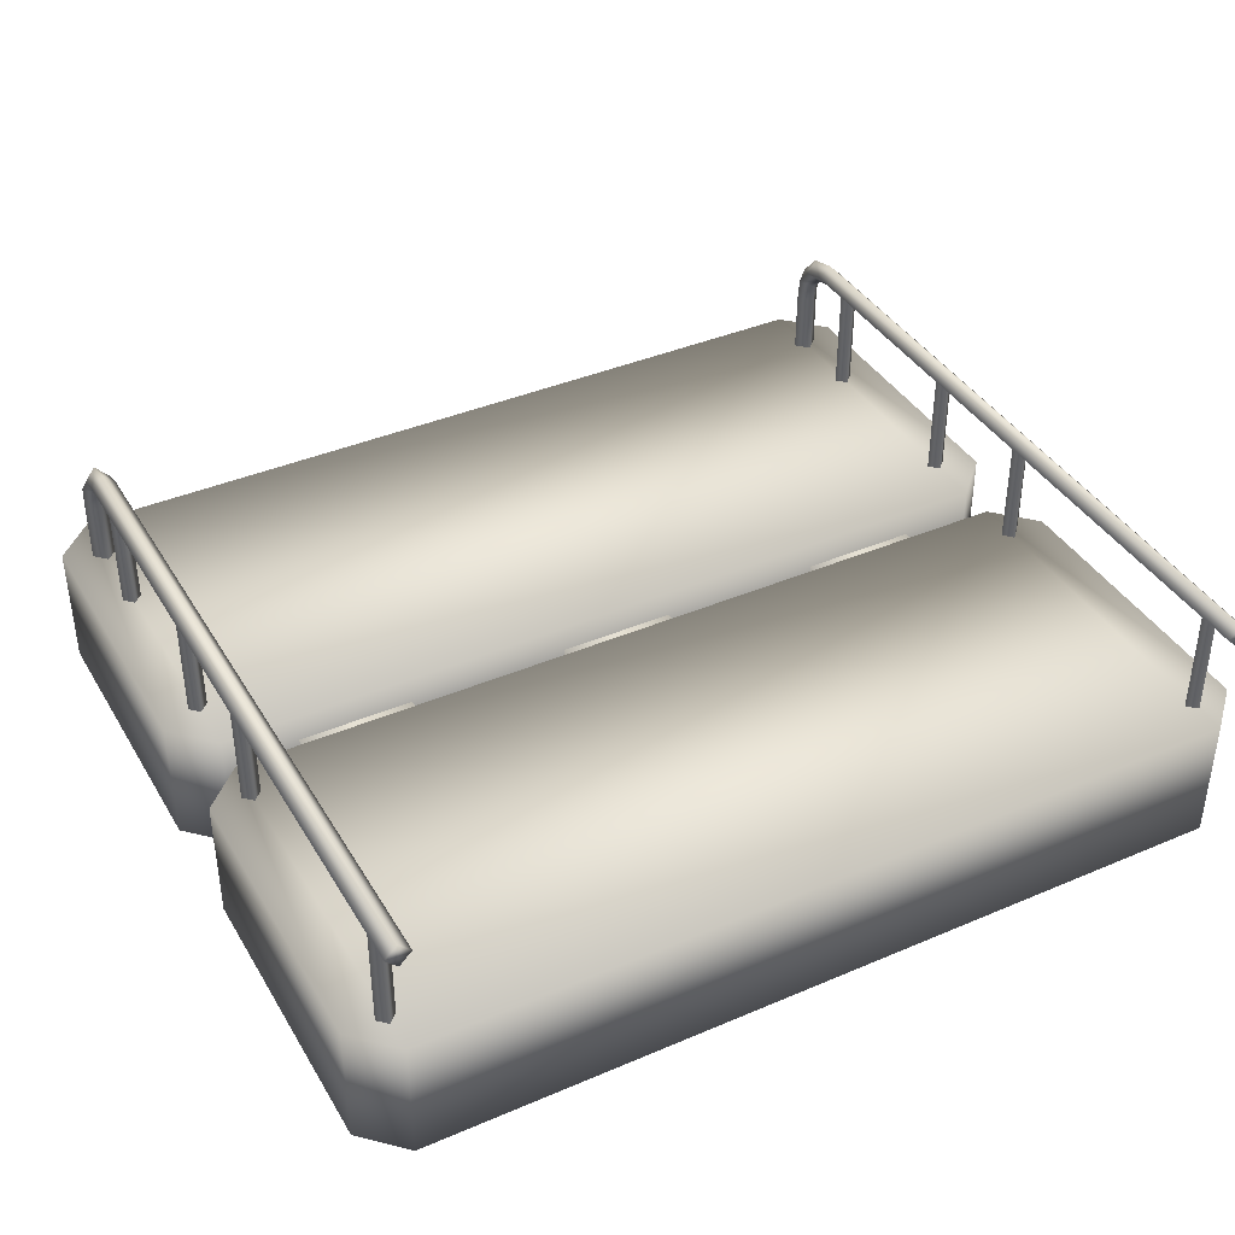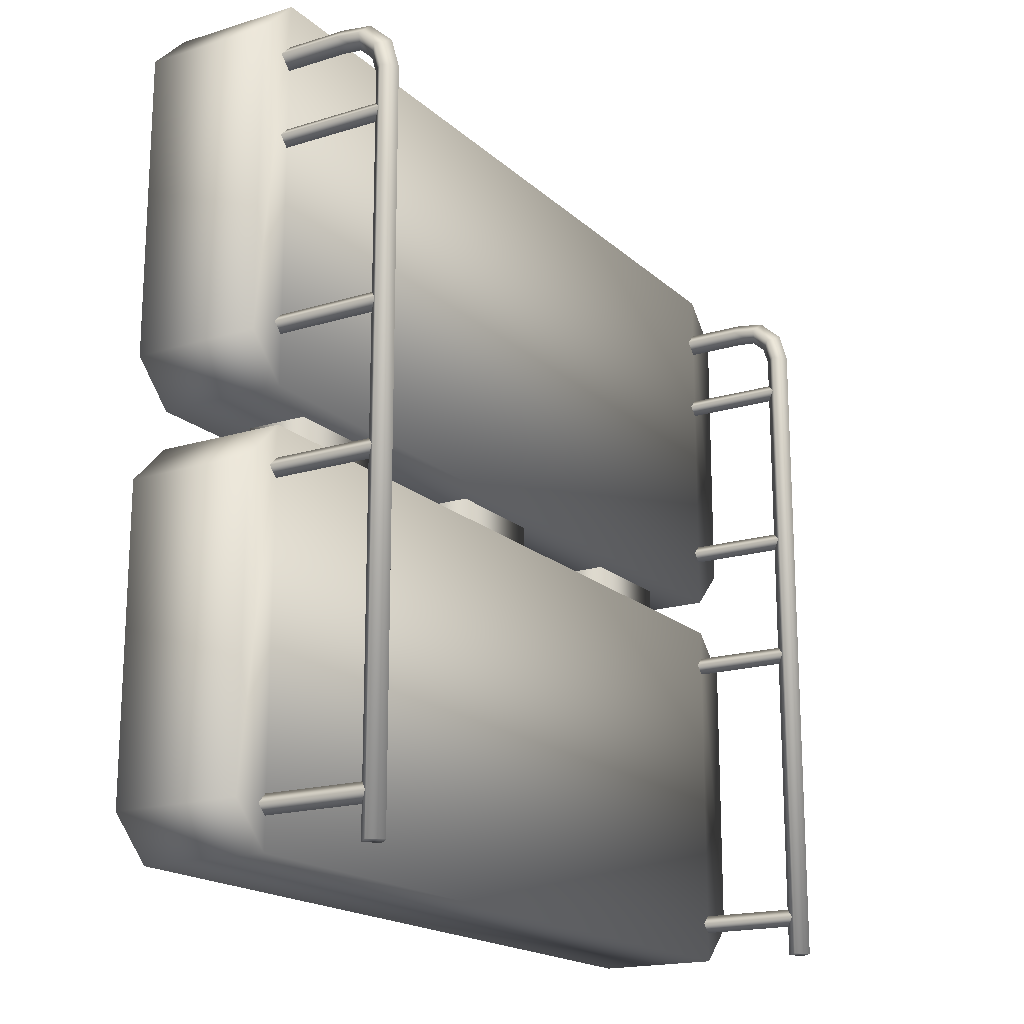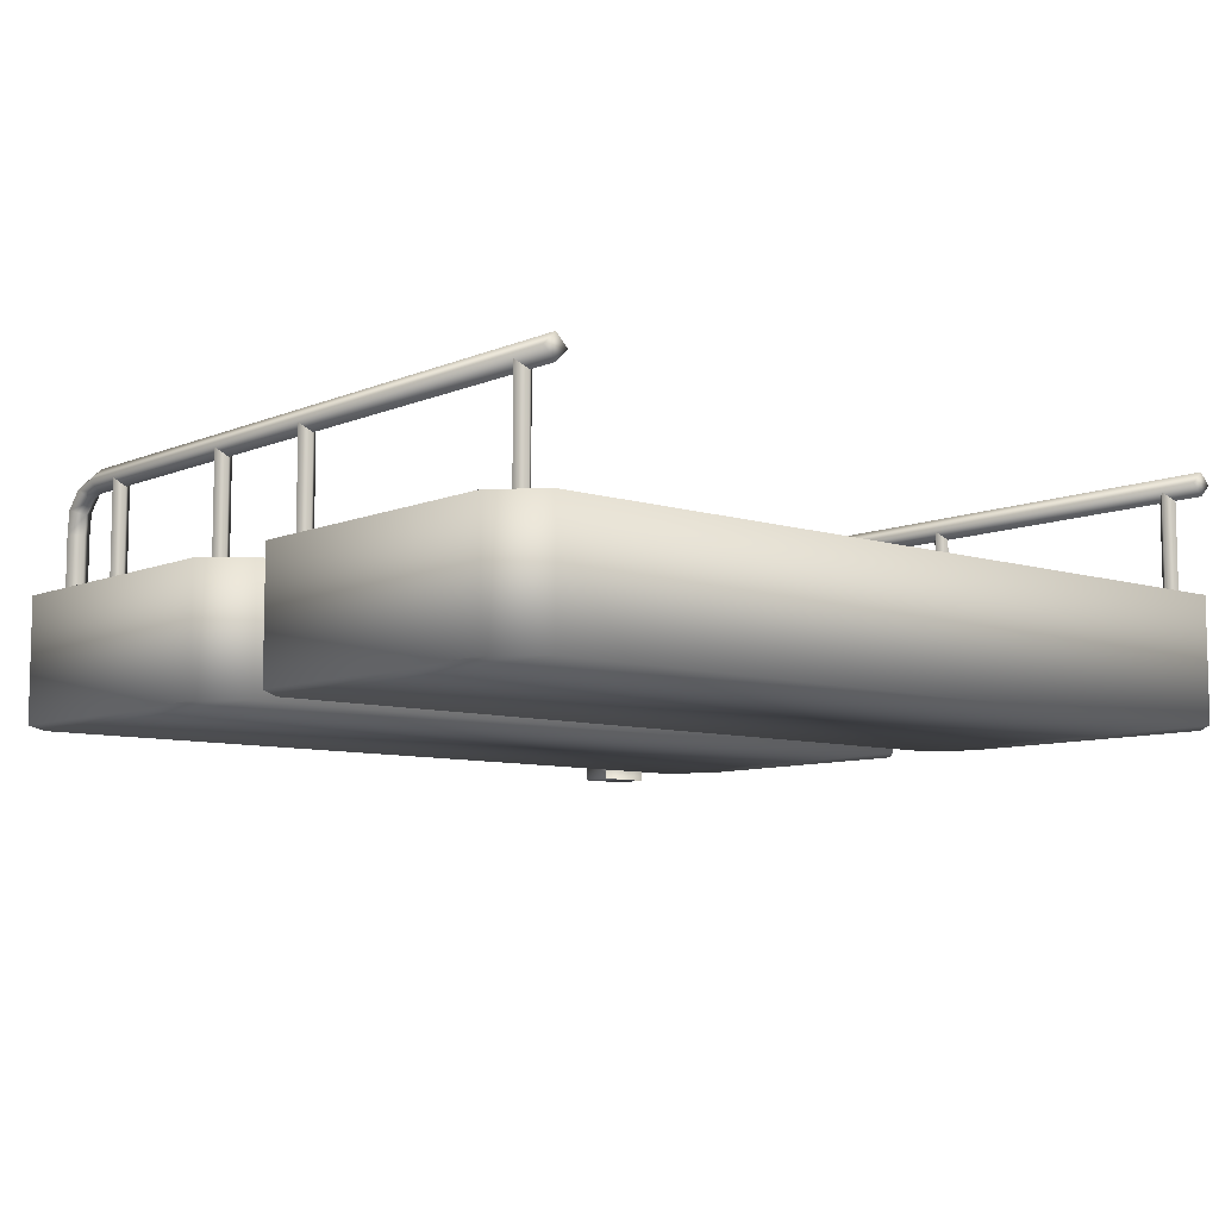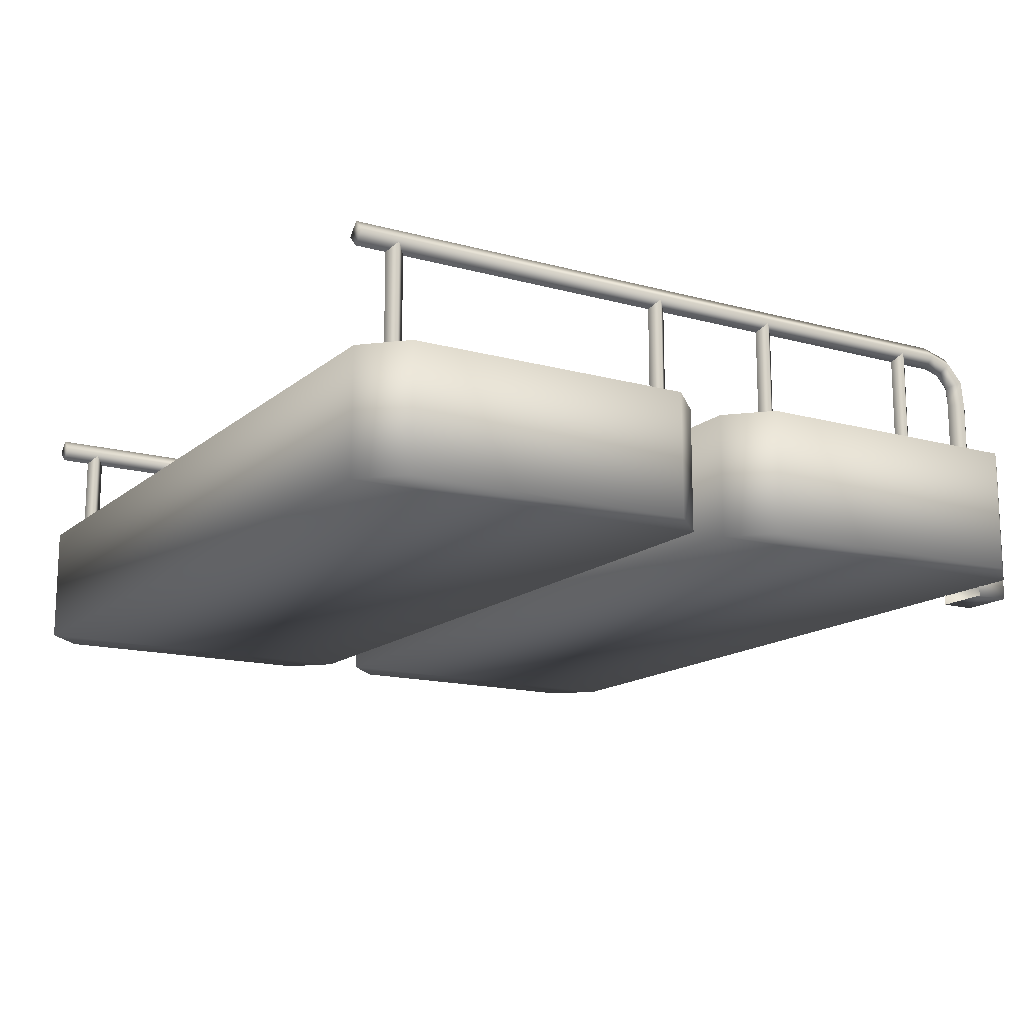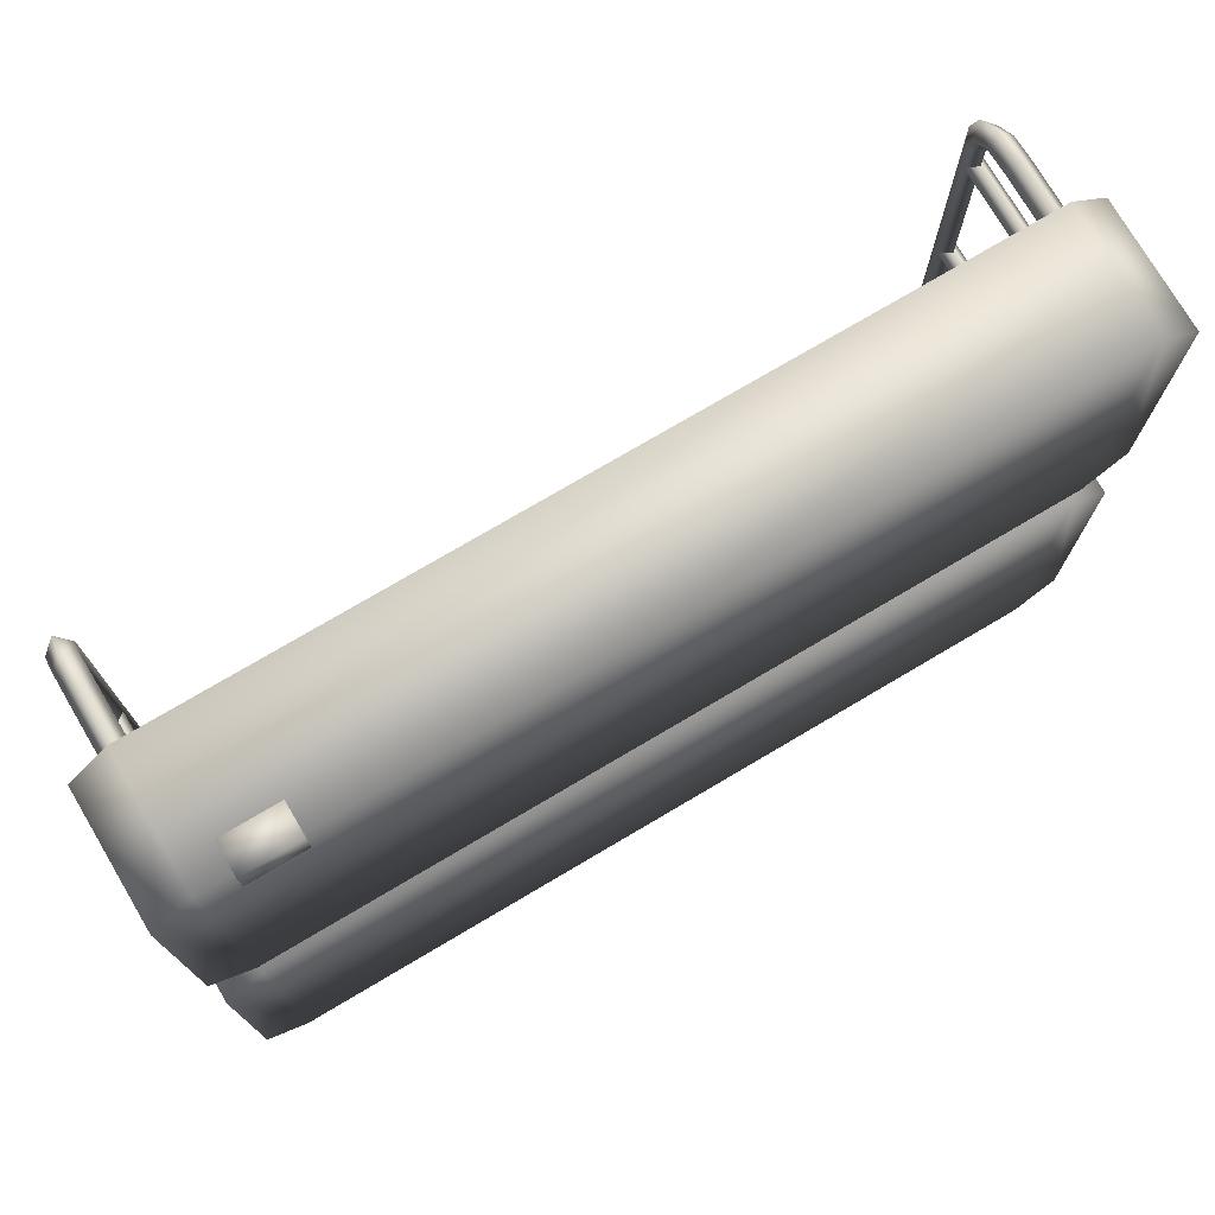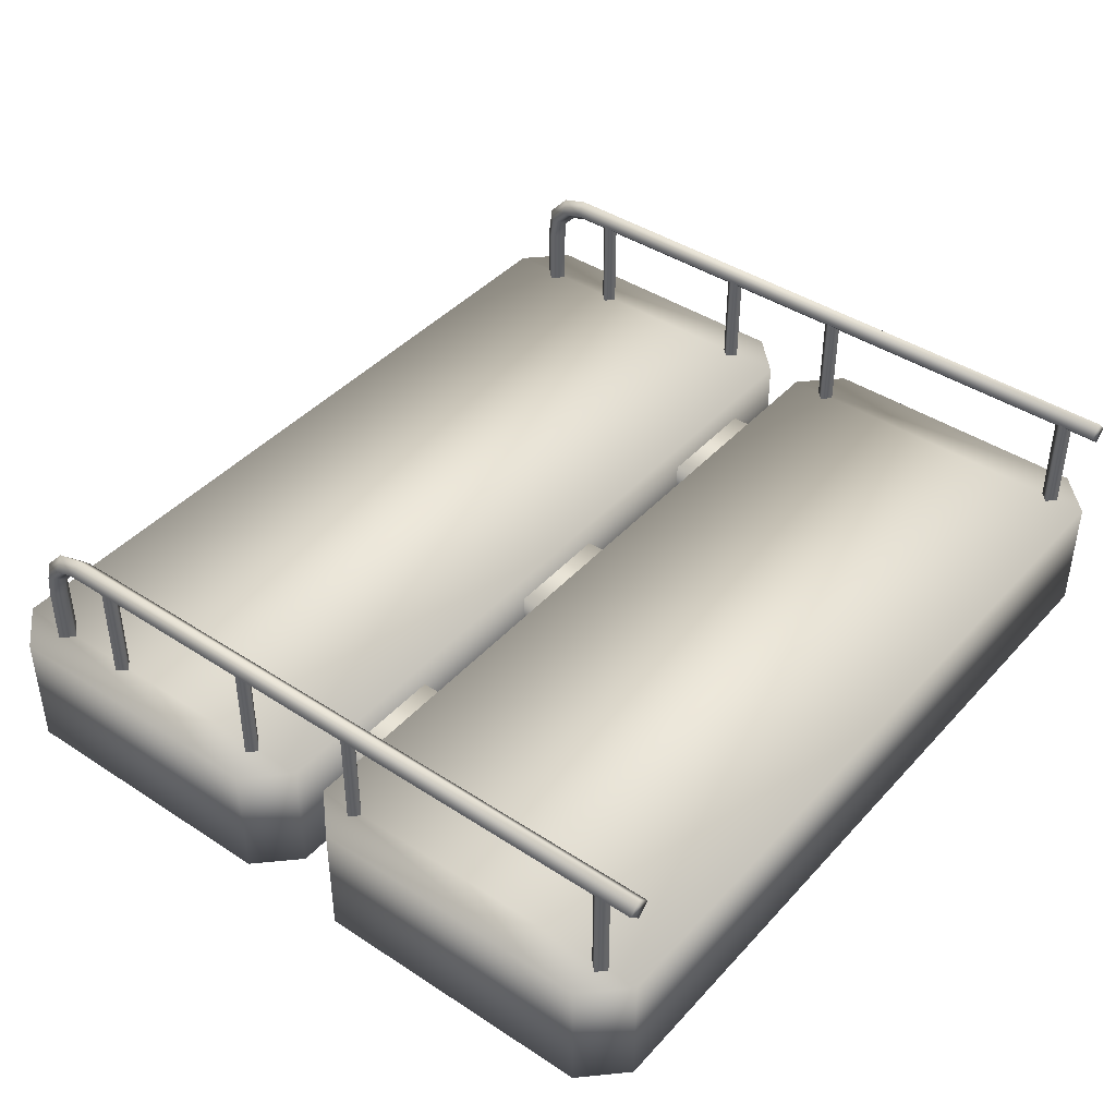
<metadata>
{"format":"obj","ext":"obj","renderer":"f3d","projection":"perspective","resolution":1024,"background":"white","views":[{"elev":39.3,"azim":-28.0,"up":"+Z"},{"elev":-18.0,"azim":-58.9,"up":"+Y"},{"elev":-8.3,"azim":-40.9,"up":"+Z"},{"elev":-14.9,"azim":59.3,"up":"+Z"},{"elev":75.2,"azim":149.4,"up":"+Y"},{"elev":42.1,"azim":-51.8,"up":"+Z"}]}
</metadata>
<code>
g fcbg_arkcity_electric_machine_05
v 2.625 4.372 -0.6941
v 2.625 2.645 0.0467
v 2.625 4.372 0.0467
v 2.625 2.645 -0.6941
v 2.39 2.41 -0.6941
v 2.39 4.607 -0.6941
v -2.39 4.607 -0.6941
v -2.39 4.607 0.04653
v 2.39 4.607 0.0467
v 2.625 4.372 -0.6941
v 2.625 4.372 0.0467
v -2.625 4.372 0.04652
v -2.625 4.372 -0.6941
v 2.39 2.41 0.0467
v 2.625 2.645 0.0467
v 2.625 4.372 0.0467
v -2.39 2.41 0.04653
v -2.625 2.645 0.04652
v -2.625 4.372 0.04652
v -2.39 2.41 -0.6941
v -2.625 2.645 -0.6941
v -2.625 4.372 -0.6941
v -2.625 2.645 0.04652
v -2.625 4.372 0.04652
v 2.39 2.41 0.0467
v 2.625 2.645 0.0467
v 2.625 2.645 -0.6941
v -2.39 2.41 0.04653
v -2.625 2.645 -0.6941
v -2.625 2.645 0.04652
v 1.866 4.8 -0.7573
v 1.866 4.587 -0.7573
v 2.189 4.587 -0.7573
v 2.189 4.8 -0.7573
v 1.866 4.8 -0.572
v 2.189 4.8 -0.5717
v 2.189 4.587 -0.5717
v 2.189 4.8 -0.5717
v 1.866 4.8 -0.572
v 1.866 4.587 -0.572
v 1.866 4.587 -0.7573
v 1.866 4.8 -0.7573
v 2.625 1.962 -0.6941
v 2.625 0.2353 0.0467
v 2.625 1.962 0.0467
v 2.625 0.2353 -0.6941
v 2.39 -6.676e-06 -0.6941
v 2.39 2.197 -0.6941
v -2.39 2.197 -0.6941
v -2.39 -6.676e-06 -0.6941
v -2.625 0.2353 -0.6941
v -2.625 1.962 -0.6941
v -2.625 0.2353 0.04652
v -2.625 1.962 0.04652
v -2.39 2.197 0.04653
v -2.625 1.962 0.04652
v -2.625 1.962 -0.6941
v 2.39 2.197 0.0467
v 2.625 1.962 -0.6941
v 2.625 1.962 0.0467
v 2.39 -6.676e-06 -0.6941
v 2.625 0.2353 0.0467
v 2.625 0.2353 -0.6941
v 2.39 -6.676e-06 0.0467
v -2.39 -6.676e-06 -0.6941
v -2.39 -6.676e-06 0.04653
v -2.625 0.2353 -0.6941
v -2.625 0.2353 0.04652
v 1.302 2.42 -0.4734
v 1.302 2.189 -0.4734
v 1.974 2.189 -0.4734
v 1.974 2.42 -0.4734
v 1.974 2.189 -0.1161
v 1.974 2.42 -0.1161
v 1.302 2.42 -0.1164
v 1.302 2.189 -0.4734
v 1.302 2.42 -0.4734
v 1.302 2.189 -0.1164
v 1.974 2.189 -0.1161
v 1.974 2.42 -0.1161
v -1.953 2.42 -0.4734
v -1.953 2.189 -0.4734
v -1.281 2.189 -0.4734
v -1.281 2.42 -0.4734
v -1.281 2.189 -0.1161
v -1.281 2.42 -0.1161
v -1.953 2.42 -0.1164
v -1.953 2.189 -0.4734
v -1.953 2.42 -0.4734
v -1.953 2.189 -0.1164
v -1.281 2.189 -0.1161
v -1.281 2.42 -0.1161
v -0.3345 2.42 -0.4734
v -0.3345 2.189 -0.4734
v 0.3374 2.189 -0.4734
v 0.3374 2.42 -0.4734
v 0.3374 2.189 -0.1161
v 0.3374 2.42 -0.1161
v -0.3345 2.42 -0.1164
v -0.3345 2.189 -0.4734
v -0.3345 2.42 -0.4734
v -0.3345 2.189 -0.1164
v 0.3374 2.189 -0.1161
v 0.3374 2.42 -0.1161
v 2.39 2.197 0.0467
v 2.625 1.962 0.0467
v 2.625 0.2353 0.0467
v 2.39 -6.676e-06 0.0467
v -2.39 2.197 0.04653
v -2.39 -6.676e-06 0.04653
v -2.625 0.2353 0.04652
v -2.625 1.962 0.04652
v -2.465 0.0004041 0.6863
v -2.394 0.0004041 0.7573
v -2.323 0.0004041 0.6863
v -2.394 0.0004041 0.6154
v -2.465 0.0004041 0.6863
v -2.394 0.0004041 0.6154
v -2.394 4.045 0.6154
v -2.465 4.045 0.6863
v -2.394 0.0004041 0.7573
v -2.465 4.176 0.6485
v -2.394 4.141 0.5871
v -2.394 4.045 0.7573
v -2.323 0.0004041 0.6863
v -2.465 4.271 0.5443
v -2.394 4.207 0.5143
v -2.394 4.212 0.7099
v -2.323 4.045 0.6863
v -2.394 0.0004041 0.6154
v -2.394 4.045 0.6154
v -2.394 4.141 0.5871
v -2.323 4.176 0.6485
v -2.394 4.207 0.5143
v -2.323 4.271 0.5443
v -2.394 4.216 0.4013
v -2.394 4.335 0.5743
v -2.323 4.287 0.4013
v -2.394 4.216 0.04163
v -2.323 4.287 0.04163
v -2.394 4.358 0.4013
v -2.394 4.358 0.04163
v -2.465 4.287 0.4013
v -2.465 4.287 0.04163
v -2.394 4.216 0.4013
v -2.394 4.216 0.04163
v -2.34 3.814 0.6762
v -2.394 3.76 0.03404
v -2.394 3.76 0.6762
v -2.34 3.814 0.03404
v -2.394 3.868 0.6762
v -2.394 3.868 0.03404
v -2.448 3.814 0.6762
v -2.448 3.814 0.03404
v -2.394 3.76 0.6762
v -2.394 3.76 0.03404
v -2.34 2.748 0.6762
v -2.394 2.694 0.03404
v -2.394 2.694 0.6762
v -2.34 2.748 0.03404
v -2.394 2.802 0.6762
v -2.394 2.802 0.03404
v -2.448 2.748 0.6762
v -2.448 2.748 0.03404
v -2.394 2.694 0.6762
v -2.394 2.694 0.03404
v -2.34 1.962 0.6762
v -2.394 1.908 0.03404
v -2.394 1.908 0.6762
v -2.34 1.962 0.03404
v -2.394 2.016 0.6762
v -2.394 2.016 0.03404
v -2.448 1.962 0.6762
v -2.448 1.962 0.03404
v -2.394 1.908 0.6762
v -2.394 1.908 0.03404
v -2.34 0.2351 0.6762
v -2.394 0.181 0.03404
v -2.394 0.181 0.6762
v -2.34 0.2351 0.03404
v -2.394 0.2893 0.6762
v -2.394 0.2893 0.03404
v -2.448 0.2351 0.6762
v -2.448 0.2351 0.03404
v -2.394 0.181 0.6762
v -2.394 0.181 0.03404
v 2.319 0.0004041 0.6863
v 2.39 0.0004041 0.7573
v 2.461 0.0004041 0.6863
v 2.39 0.0004041 0.6154
v 2.319 0.0004041 0.6863
v 2.39 0.0004041 0.6154
v 2.39 4.045 0.6154
v 2.319 4.045 0.6863
v 2.39 0.0004041 0.7573
v 2.319 4.176 0.6485
v 2.39 4.141 0.5871
v 2.39 4.045 0.7573
v 2.461 0.0004041 0.6863
v 2.319 4.271 0.5443
v 2.39 4.207 0.5143
v 2.39 4.212 0.7099
v 2.461 4.045 0.6863
v 2.39 0.0004041 0.6154
v 2.39 4.045 0.6154
v 2.39 4.141 0.5871
v 2.461 4.176 0.6485
v 2.39 4.207 0.5143
v 2.461 4.271 0.5443
v 2.39 4.216 0.4013
v 2.39 4.335 0.5743
v 2.461 4.287 0.4013
v 2.39 4.216 0.04163
v 2.461 4.287 0.04163
v 2.39 4.358 0.4013
v 2.39 4.358 0.04163
v 2.319 4.287 0.4013
v 2.319 4.287 0.04163
v 2.39 4.216 0.4013
v 2.39 4.216 0.04163
v 2.444 3.814 0.6762
v 2.39 3.76 0.03404
v 2.39 3.76 0.6762
v 2.444 3.814 0.03404
v 2.39 3.868 0.6762
v 2.39 3.868 0.03404
v 2.336 3.814 0.6762
v 2.336 3.814 0.03404
v 2.39 3.76 0.6762
v 2.39 3.76 0.03404
v 2.444 2.748 0.6762
v 2.39 2.694 0.03404
v 2.39 2.694 0.6762
v 2.444 2.748 0.03404
v 2.39 2.802 0.6762
v 2.39 2.802 0.03404
v 2.336 2.748 0.6762
v 2.336 2.748 0.03404
v 2.39 2.694 0.6762
v 2.39 2.694 0.03404
v 2.444 1.962 0.6762
v 2.39 1.908 0.03404
v 2.39 1.908 0.6762
v 2.444 1.962 0.03404
v 2.39 2.016 0.6762
v 2.39 2.016 0.03404
v 2.336 1.962 0.6762
v 2.336 1.962 0.03404
v 2.39 1.908 0.6762
v 2.39 1.908 0.03404
v 2.444 0.2351 0.6762
v 2.39 0.181 0.03404
v 2.39 0.181 0.6762
v 2.444 0.2351 0.03404
v 2.39 0.2893 0.6762
v 2.39 0.2893 0.03404
v 2.336 0.2351 0.6762
v 2.336 0.2351 0.03404
v 2.39 0.181 0.6762
v 2.39 0.181 0.03404
v 1.866 4.8 -0.572
v 2.189 4.8 -0.5717
v 2.189 4.587 -0.5717
v 1.866 4.587 -0.572
g fcbg_arkcity_electric_machine_05_0
f 3 2 1
f 2 4 1
f 4 5 1
f 5 6 1
f 6 5 7
f 7 8 6
f 8 9 6
f 10 6 9
f 11 10 9
f 12 8 7
f 13 12 7
f 14 9 8
f 14 15 9
f 15 16 9
f 17 14 8
f 18 17 8
f 19 18 8
f 5 20 7
f 7 20 21
f 22 7 21
f 21 23 22
f 23 24 22
f 5 25 20
f 26 25 5
f 27 26 5
f 25 28 20
f 29 20 28
f 30 29 28
f 33 32 31
f 34 33 31
f 31 35 34
f 35 36 34
f 37 33 34
f 38 37 34
f 41 40 39
f 42 41 39
f 45 44 43
f 44 46 43
f 46 47 43
f 47 48 43
f 48 47 49
f 47 50 49
f 49 50 51
f 52 49 51
f 51 53 52
f 53 54 52
f 49 55 48
f 56 55 49
f 57 56 49
f 55 58 48
f 59 48 58
f 60 59 58
f 63 62 61
f 62 64 61
f 61 64 65
f 64 66 65
f 67 65 66
f 68 67 66
f 71 70 69
f 72 71 69
f 73 71 72
f 74 73 72
f 77 76 75
f 76 78 75
f 78 79 75
f 79 80 75
f 83 82 81
f 84 83 81
f 85 83 84
f 86 85 84
f 89 88 87
f 88 90 87
f 90 91 87
f 91 92 87
f 95 94 93
f 96 95 93
f 97 95 96
f 98 97 96
f 101 100 99
f 100 102 99
f 102 103 99
f 103 104 99
f 107 106 105
f 108 107 105
f 108 105 109
f 110 108 109
f 111 110 109
f 112 111 109
f 115 114 113
f 116 115 113
f 119 118 117
f 120 119 117
f 120 117 121
f 120 122 119
f 122 123 119
f 124 120 121
f 124 121 125
f 123 122 126
f 127 123 126
f 128 122 120
f 124 128 120
f 129 124 125
f 129 125 130
f 131 129 130
f 131 132 129
f 129 133 124
f 132 133 129
f 133 128 124
f 133 132 134
f 135 133 134
f 128 133 135
f 135 134 136
f 122 128 137
f 137 128 135
f 126 122 137
f 138 135 136
f 137 135 138
f 136 139 138
f 139 140 138
f 141 137 138
f 138 140 141
f 126 137 141
f 140 142 141
f 143 126 141
f 141 142 143
f 127 126 143
f 142 144 143
f 145 127 143
f 143 144 145
f 144 146 145
f 149 148 147
f 148 150 147
f 147 150 151
f 150 152 151
f 151 152 153
f 152 154 153
f 153 154 155
f 154 156 155
f 159 158 157
f 158 160 157
f 157 160 161
f 160 162 161
f 161 162 163
f 162 164 163
f 163 164 165
f 164 166 165
f 169 168 167
f 168 170 167
f 167 170 171
f 170 172 171
f 171 172 173
f 172 174 173
f 173 174 175
f 174 176 175
f 179 178 177
f 178 180 177
f 177 180 181
f 180 182 181
f 181 182 183
f 182 184 183
f 183 184 185
f 184 186 185
f 189 188 187
f 190 189 187
f 193 192 191
f 194 193 191
f 194 191 195
f 194 196 193
f 196 197 193
f 198 194 195
f 198 195 199
f 197 196 200
f 201 197 200
f 202 196 194
f 198 202 194
f 203 198 199
f 203 199 204
f 205 203 204
f 205 206 203
f 203 207 198
f 206 207 203
f 207 202 198
f 207 206 208
f 209 207 208
f 202 207 209
f 209 208 210
f 196 202 211
f 211 202 209
f 200 196 211
f 212 209 210
f 211 209 212
f 210 213 212
f 213 214 212
f 215 211 212
f 212 214 215
f 200 211 215
f 214 216 215
f 217 200 215
f 215 216 217
f 201 200 217
f 216 218 217
f 219 201 217
f 217 218 219
f 218 220 219
f 223 222 221
f 222 224 221
f 221 224 225
f 224 226 225
f 225 226 227
f 226 228 227
f 227 228 229
f 228 230 229
f 233 232 231
f 232 234 231
f 231 234 235
f 234 236 235
f 235 236 237
f 236 238 237
f 237 238 239
f 238 240 239
f 243 242 241
f 242 244 241
f 241 244 245
f 244 246 245
f 245 246 247
f 246 248 247
f 247 248 249
f 248 250 249
f 253 252 251
f 252 254 251
f 251 254 255
f 254 256 255
f 255 256 257
f 256 258 257
f 257 258 259
f 258 260 259
f 263 262 261
f 264 263 261

</code>
